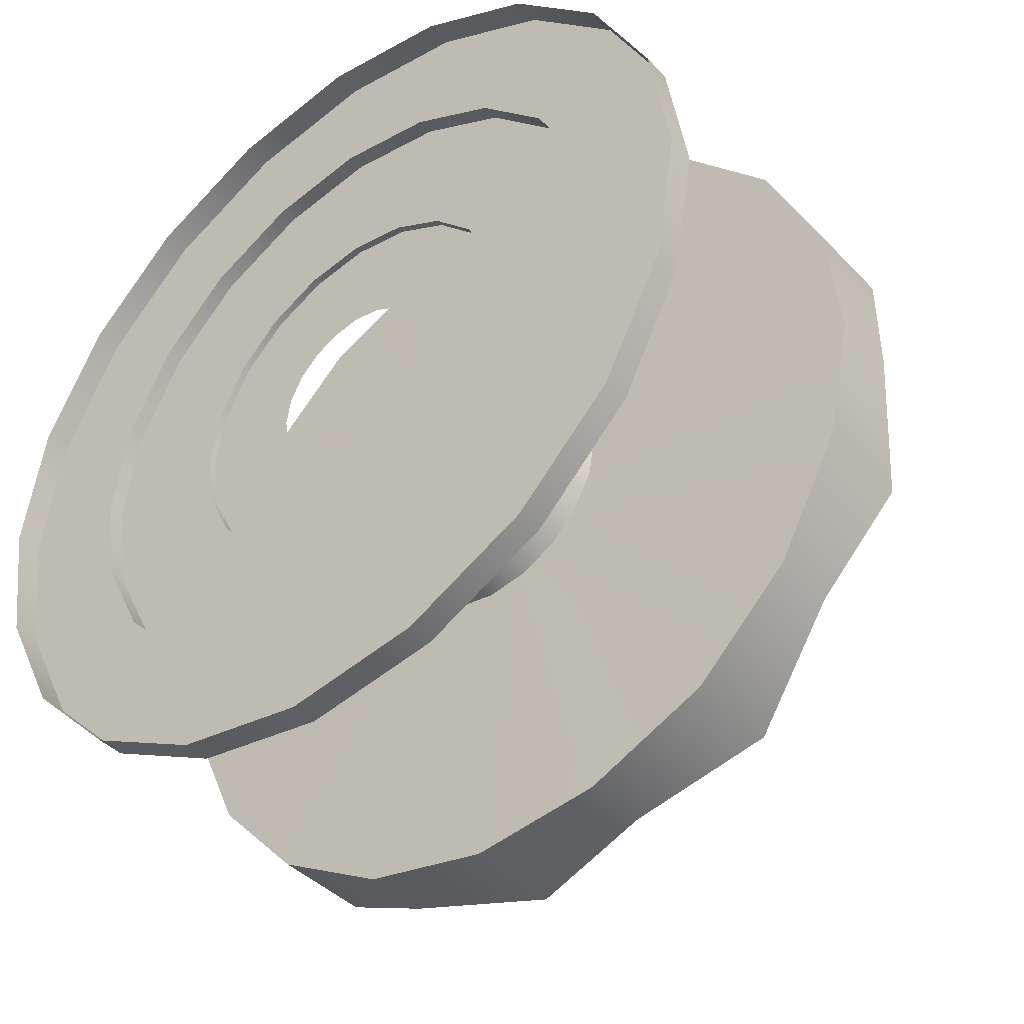
<metadata>
{"format":"obj","ext":"obj","renderer":"f3d","projection":"perspective","resolution":1024,"background":"white","views":[{"elev":-41.5,"azim":39.3,"up":"+Z"}]}
</metadata>
<code>
g default
v 4.39 1.803 -1.426
v 3.734 1.803 -2.713
v 2.713 1.803 -3.734
v 1.426 1.803 -4.39
v 0 1.803 -4.616
v -1.426 1.803 -4.39
v -2.713 1.803 -3.734
v -3.734 1.803 -2.713
v -4.39 1.803 -1.426
v -4.616 1.803 0
v -4.39 1.803 1.426
v -3.734 1.803 2.713
v -2.713 1.803 3.734
v -1.426 1.803 4.39
v -0 1.803 4.616
v 1.426 1.803 4.39
v 2.713 1.803 3.734
v 3.734 1.803 2.713
v 4.39 1.803 1.426
v 4.616 1.803 0
v 4.39 1.978 -1.426
v 3.734 1.978 -2.713
v 2.713 1.978 -3.734
v 1.426 1.978 -4.39
v -0 1.978 -4.616
v -1.426 1.978 -4.39
v -2.713 1.978 -3.734
v -3.734 1.978 -2.713
v -4.39 1.978 -1.426
v -4.616 1.978 0
v -4.39 1.978 1.426
v -3.734 1.978 2.713
v -2.713 1.978 3.734
v -1.426 1.978 4.39
v -0 1.978 4.616
v 1.426 1.978 4.39
v 2.713 1.978 3.734
v 3.734 1.978 2.713
v 4.39 1.978 1.426
v 4.616 1.978 0
v 7.345 1.803 -2.387
v 6.248 1.803 -4.539
v 4.539 1.803 -6.248
v 2.387 1.803 -7.345
v 0 1.803 -7.723
v -2.387 1.803 -7.345
v -4.539 1.803 -6.248
v -6.248 1.803 -4.539
v -7.345 1.803 -2.387
v -7.723 1.803 0
v -7.345 1.803 2.387
v -6.248 1.803 4.539
v -4.539 1.803 6.248
v -2.387 1.803 7.345
v -0 1.803 7.723
v 2.387 1.803 7.345
v 4.539 1.803 6.248
v 6.248 1.803 4.539
v 7.345 1.803 2.387
v 7.723 1.803 2e-06
v 7.345 1.407 -2.387
v 6.248 1.407 -4.539
v 4.539 1.407 -6.248
v 2.387 1.407 -7.345
v 0 1.407 -7.723
v -2.387 1.407 -7.345
v -4.539 1.407 -6.248
v -6.248 1.407 -4.539
v -7.345 1.407 -2.387
v -7.723 1.407 0
v -7.345 1.407 2.387
v -6.248 1.407 4.539
v -4.539 1.407 6.248
v -2.387 1.407 7.345
v -0 1.407 7.723
v 2.387 1.407 7.345
v 4.539 1.407 6.248
v 6.248 1.407 4.539
v 7.345 1.407 2.387
v 7.723 1.407 2e-06
v 2.605 7.343 -0.8464
v 2.216 7.343 -1.61
v 1.61 7.343 -2.216
v 0.8464 7.343 -2.605
v 0 7.343 -2.739
v -0.8464 7.343 -2.605
v -1.61 7.343 -2.216
v -2.216 7.343 -1.61
v -2.605 7.343 -0.8464
v -2.739 7.343 1e-06
v -2.605 7.343 0.8464
v -2.216 7.343 1.61
v -1.61 7.343 2.216
v -0.8464 7.343 2.605
v -0 7.343 2.739
v 0.8464 7.343 2.605
v 1.61 7.343 2.216
v 2.216 7.343 1.61
v 2.605 7.343 0.8464
v 2.739 7.343 -2e-06
v 2.69 5.563 -0.874
v 2.288 5.563 -1.662
v 2.644 7.201 -1.921
v 3.108 7.201 -1.01
v 1.662 5.563 -2.288
v 1.921 7.201 -2.644
v 0.874 5.563 -2.69
v 1.01 7.201 -3.108
v 0 5.563 -2.828
v 0 7.201 -3.268
v -0.874 5.563 -2.69
v -1.01 7.201 -3.108
v -1.662 5.563 -2.288
v -1.921 7.201 -2.644
v -2.288 5.563 -1.662
v -2.644 7.201 -1.921
v -2.69 5.563 -0.874
v -3.108 7.201 -1.01
v -2.828 5.563 -0
v -3.268 7.201 1e-06
v -2.69 5.563 0.874
v -3.108 7.201 1.01
v -2.288 5.563 1.662
v -2.644 7.201 1.921
v -1.662 5.563 2.288
v -1.921 7.201 2.644
v -0.874 5.563 2.69
v -1.01 7.201 3.108
v -0 5.563 2.828
v -0 7.201 3.268
v 0.874 5.563 2.69
v 1.01 7.201 3.108
v 1.662 5.563 2.288
v 1.921 7.201 2.644
v 2.288 5.563 1.662
v 2.644 7.201 1.921
v 2.69 5.563 0.874
v 3.108 7.201 1.01
v 2.828 5.563 -1e-06
v 3.268 7.201 -1e-06
v 4.39 1.978 -1.426
v 3.734 1.978 -2.713
v 2.713 1.978 -3.734
v 1.426 1.978 -4.39
v 0 1.978 -4.616
v -1.426 1.978 -4.39
v -2.713 1.978 -3.734
v -3.734 1.978 -2.713
v -4.39 1.978 -1.426
v -4.616 1.978 0
v -4.39 1.978 1.426
v -3.734 1.978 2.713
v -2.713 1.978 3.734
v -1.426 1.978 4.39
v -0 1.978 4.616
v 1.426 1.978 4.39
v 2.713 1.978 3.734
v 3.734 1.978 2.713
v 4.39 1.978 1.426
v 4.616 1.978 0
v 9.921 1.407 -3.224
v 8.44 1.407 -6.132
v 6.132 1.407 -8.44
v 3.224 1.407 -9.921
v 0 1.407 -10.43
v -3.224 1.407 -9.921
v -6.132 1.407 -8.44
v -8.44 1.407 -6.132
v -9.921 1.407 -3.224
v -10.43 1.407 0
v -9.921 1.407 3.224
v -8.44 1.407 6.132
v -6.132 1.407 8.44
v -3.224 1.407 9.921
v 0 1.407 10.43
v 3.224 1.407 9.921
v 6.132 1.407 8.44
v 8.44 1.407 6.132
v 9.921 1.407 3.224
v 10.43 1.407 6e-06
v 9.921 0.7608 -3.224
v 8.44 0.7608 -6.132
v 6.132 0.7608 -8.44
v 3.224 0.7608 -9.921
v 0 0.7608 -10.43
v -3.224 0.7608 -9.921
v -6.132 0.7608 -8.44
v -8.44 0.7608 -6.132
v -9.921 0.7608 -3.224
v -10.43 0.7608 0
v -9.921 0.7608 3.224
v -8.44 0.7608 6.132
v -6.132 0.7608 8.44
v -3.224 0.7608 9.921
v 0 0.7608 10.43
v 3.224 0.7608 9.921
v 6.132 0.7608 8.44
v 8.44 0.7608 6.132
v 9.921 0.7608 3.224
v 10.43 0.7608 6e-06
v 2.08 1.978 -0.6758
v 1.769 1.978 -1.285
v 1.285 1.978 -1.769
v 0.6758 1.978 -2.08
v 0 1.978 -2.187
v -0.6758 1.978 -2.08
v -1.285 1.978 -1.769
v -1.769 1.978 -1.285
v -2.08 1.978 -0.6758
v -2.187 1.978 0
v -2.08 1.978 0.6758
v -1.769 1.978 1.285
v -1.285 1.978 1.769
v -0.6758 1.978 2.08
v -0 1.978 2.187
v 0.6758 1.978 2.08
v 1.285 1.978 1.769
v 1.769 1.978 1.285
v 2.08 1.978 0.6758
v 2.187 1.978 -3e-06
v 9.841 7.324 -3.667
v 8.227 7.37 -6.529
v 5.807 7.422 -8.751
v 2.818 7.37 -10.12
v -0.4462 7.375 -10.49
v -3.667 7.37 -9.841
v -6.529 7.367 -8.227
v -8.751 7.37 -5.807
v -10.12 7.395 -2.818
v -10.49 7.37 0.4463
v -9.841 7.35 3.667
v -8.227 7.37 6.529
v -5.807 7.352 8.751
v -2.818 7.37 10.12
v 0.4462 7.382 10.49
v 3.667 7.37 9.841
v 6.529 7.37 8.227
v 8.751 7.37 5.807
v 10.12 7.365 2.818
v 10.49 7.37 -0.4462
v 9.836 9.808 -3.665
v 8.222 9.011 -6.525
v 5.803 9.843 -8.747
v 2.817 9.011 -10.11
v -0.446 9.812 -10.49
v -3.665 9.011 -9.836
v -6.525 9.857 -8.222
v -8.747 9.011 -5.803
v -10.11 9.816 -2.817
v -10.49 9.011 0.446
v -9.836 9.731 3.665
v -8.222 9.011 6.525
v -5.803 9.669 8.747
v -2.817 9.011 10.11
v 0.446 9.717 10.49
v 3.665 9.011 9.836
v 6.525 9.678 8.222
v 8.747 9.011 5.803
v 10.11 9.68 2.817
v 10.49 9.011 -0.446
v 7.529 9.087 -2.805
v 6.294 9.087 -4.995
v 4.442 9.087 -6.695
v 2.156 9.087 -7.74
v -0.3414 9.087 -8.028
v -2.805 9.087 -7.529
v -4.995 9.087 -6.294
v -6.695 9.087 -4.442
v -7.74 9.087 -2.156
v -8.028 9.087 0.3414
v -7.529 9.087 2.805
v -6.294 9.087 4.995
v -4.442 9.087 6.695
v -2.156 9.087 7.74
v 0.3414 9.087 8.028
v 2.805 9.087 7.529
v 4.995 9.087 6.294
v 6.695 9.087 4.442
v 7.74 9.087 2.156
v 8.028 9.087 -0.3414
v 5.153 10.42 -1.92
v 4.307 10.42 -3.418
v 3.04 10.42 -4.582
v 1.476 10.42 -5.297
v -0.2337 10.42 -5.494
v -1.92 10.42 -5.153
v -3.418 10.42 -4.307
v -4.582 10.42 -3.04
v -5.297 10.42 -1.476
v -5.494 10.42 0.2337
v -5.153 10.42 1.92
v -4.307 10.42 3.418
v -3.04 10.42 4.582
v -1.476 10.42 5.297
v 0.2337 10.42 5.494
v 1.92 10.42 5.153
v 3.418 10.42 4.307
v 4.582 10.42 3.04
v 5.297 10.42 1.476
v 5.494 10.42 -0.2337
v 1.236 12.73 -0.4607
v 1.033 12.73 -0.8202
v 0.7294 12.73 -1.099
v 0.354 12.73 -1.271
v -0.05605 12.73 -1.318
v -0.4606 12.73 -1.236
v -0.8202 12.73 -1.033
v -1.099 12.73 -0.7295
v -1.271 12.73 -0.354
v -1.318 12.73 0.05607
v -1.236 12.73 0.4607
v -1.033 12.73 0.8201
v -0.7294 12.73 1.099
v -0.354 12.73 1.271
v 0.05606 12.73 1.318
v 0.4607 12.73 1.236
v 0.8202 12.73 1.033
v 1.099 12.73 0.7294
v 1.271 12.73 0.354
v 1.318 12.73 -0.05606
v 0.3331 13.56 -0.1241
v 0.2785 13.56 -0.221
v 0.1965 13.56 -0.2962
v 0.09538 13.56 -0.3425
v -0.01509 13.56 -0.3552
v -0.1241 13.56 -0.3331
v -0.221 13.56 -0.2784
v -0.2962 13.56 -0.1966
v -0.3424 13.56 -0.0954
v -0.3552 13.56 0.01511
v -0.3331 13.56 0.1241
v -0.2785 13.56 0.221
v -0.1965 13.56 0.2962
v -0.09538 13.56 0.3425
v 0.01511 13.56 0.3552
v 0.1241 13.56 0.3331
v 0.221 13.56 0.2785
v 0.2962 13.56 0.1965
v 0.3425 13.56 0.09537
v 0.3552 13.56 -0.0151
v 0.3033 14.5 -0.1328
v 0.2557 14.5 -0.2292
v 0.1661 14.5 -0.2863
v 0.0844 14.5 -0.3105
v -0.006939 14.49 -0.3246
v -0.1327 14.5 -0.3033
v -0.2292 14.51 -0.2557
v -0.2863 14.5 -0.1661
v -0.31 14.5 -0.08658
v -0.3246 14.5 0.006949
v -0.3033 14.5 0.1328
v -0.2557 14.5 0.2292
v -0.1661 14.5 0.2863
v -0.08846 14.5 0.3096
v 0.006973 14.5 0.3246
v 0.1327 14.5 0.3033
v 0.2292 14.5 0.2557
v 0.2863 14.5 0.1661
v 0.3114 14.5 0.08011
v 0.3246 14.5 -0.006954
v -0.2546 15.08 0.2546
v 0.2546 15.08 0.2546
v -0.2546 15.08 -0.2546
v 0.2546 15.08 -0.2546
v -0.3216 15.15 -0
v 0.3216 14.82 -0.3216
v -0.3216 14.82 -0.3216
v 0.3216 14.82 0.3216
v 0 15.15 0.3216
v -0.3216 14.82 0.3216
v 0.3216 15.15 0
v 0 15.15 -0.3216
v 0 14.82 0.4392
v 0 15.26 -0
v 0 14.82 -0.4392
v 0.4392 14.82 0
v -0.4392 14.82 -0
v -0.1632 14.66 0.3819
v 0.1632 14.66 0.3819
v 0.1632 14.99 0.3819
v -0.1632 14.99 0.3819
v -0.1632 15.21 0.1632
v 0.1632 15.21 0.1632
v 0.1632 15.21 -0.1632
v -0.1632 15.21 -0.1632
v -0.1632 14.99 -0.3819
v 0.1632 14.99 -0.3819
v 0.1632 14.66 -0.3819
v -0.1632 14.66 -0.3819
v 0.3819 14.66 0.1632
v 0.3819 14.66 -0.1632
v 0.3819 14.99 -0.1632
v 0.3819 14.99 0.1632
v -0.3819 14.66 -0.1632
v -0.3819 14.66 0.1632
v -0.3819 14.99 0.1632
v -0.3819 14.99 -0.1632
v -0 14.65 0.4097
v 0.1753 14.82 0.4097
v 0 15 0.4097
v -0.1753 14.82 0.4097
v -0 15.23 0.1753
v 0.1753 15.23 0
v 0 15.23 -0.1753
v -0.1753 15.23 -0
v -0 15 -0.4097
v 0.1753 14.82 -0.4097
v 0 14.65 -0.4097
v -0.1753 14.82 -0.4097
v 0.4097 14.65 0
v 0.4097 14.82 -0.1753
v 0.4097 15 -0
v 0.4097 14.82 0.1753
v -0.4097 14.65 -0
v -0.4097 14.82 0.1753
v -0.4097 15 0
v -0.4097 14.82 -0.1753
v 0.2995 14.67 0.2995
v 0.2995 14.97 0.2995
v 0.151 15.12 0.2995
v -0.151 15.12 0.2995
v -0.2995 14.97 0.2995
v -0.2995 14.67 0.2995
v 0.2995 15.12 0.151
v 0.2995 15.12 -0.151
v 0.151 15.12 -0.2995
v -0.151 15.12 -0.2995
v -0.2995 15.12 -0.151
v -0.2995 15.12 0.151
v 0.2995 14.97 -0.2995
v 0.2995 14.67 -0.2995
v -0.2995 14.67 -0.2995
v -0.2995 14.97 -0.2995
g pCylinder3
f 1 2 21
f 21 2 22
f 2 3 22
f 22 3 23
f 3 4 23
f 23 4 24
f 4 5 24
f 24 5 25
f 5 6 25
f 25 6 26
f 6 7 26
f 26 7 27
f 7 8 27
f 27 8 28
f 8 9 28
f 28 9 29
f 9 10 29
f 29 10 30
f 10 11 30
f 30 11 31
f 11 12 31
f 31 12 32
f 12 13 32
f 32 13 33
f 13 14 33
f 33 14 34
f 14 15 34
f 34 15 35
f 15 16 35
f 35 16 36
f 16 17 36
f 36 17 37
f 17 18 37
f 37 18 38
f 18 19 38
f 38 19 39
f 19 20 39
f 39 20 40
f 20 1 40
f 40 1 21
f 2 1 42
f 42 1 41
f 3 2 43
f 43 2 42
f 4 3 44
f 44 3 43
f 5 4 45
f 45 4 44
f 6 5 46
f 46 5 45
f 7 6 47
f 47 6 46
f 8 7 48
f 48 7 47
f 9 8 49
f 49 8 48
f 10 9 50
f 50 9 49
f 11 10 51
f 51 10 50
f 12 11 52
f 52 11 51
f 13 12 53
f 53 12 52
f 14 13 54
f 54 13 53
f 15 14 55
f 55 14 54
f 16 15 56
f 56 15 55
f 17 16 57
f 57 16 56
f 18 17 58
f 58 17 57
f 19 18 59
f 59 18 58
f 20 19 60
f 60 19 59
f 1 20 41
f 41 20 60
f 42 41 62
f 62 41 61
f 43 42 63
f 63 42 62
f 44 43 64
f 64 43 63
f 45 44 65
f 65 44 64
f 46 45 66
f 66 45 65
f 47 46 67
f 67 46 66
f 48 47 68
f 68 47 67
f 49 48 69
f 69 48 68
f 50 49 70
f 70 49 69
f 51 50 71
f 71 50 70
f 52 51 72
f 72 51 71
f 53 52 73
f 73 52 72
f 54 53 74
f 74 53 73
f 55 54 75
f 75 54 74
f 56 55 76
f 76 55 75
f 57 56 77
f 77 56 76
f 58 57 78
f 78 57 77
f 59 58 79
f 79 58 78
f 60 59 80
f 80 59 79
f 41 60 61
f 61 60 80
f 101 102 104
f 104 102 103
f 102 105 103
f 103 105 106
f 105 107 106
f 106 107 108
f 107 109 108
f 108 109 110
f 109 111 110
f 110 111 112
f 111 113 112
f 112 113 114
f 113 115 114
f 114 115 116
f 115 117 116
f 116 117 118
f 117 119 118
f 118 119 120
f 119 121 120
f 120 121 122
f 121 123 122
f 122 123 124
f 123 125 124
f 124 125 126
f 125 127 126
f 126 127 128
f 127 129 128
f 128 129 130
f 129 131 130
f 130 131 132
f 131 133 132
f 132 133 134
f 133 135 134
f 134 135 136
f 135 137 136
f 136 137 138
f 137 139 138
f 138 139 140
f 139 101 140
f 140 101 104
f 82 81 103
f 103 81 104
f 83 82 106
f 106 82 103
f 84 83 108
f 108 83 106
f 85 84 110
f 110 84 108
f 86 85 112
f 112 85 110
f 87 86 114
f 114 86 112
f 88 87 116
f 116 87 114
f 89 88 118
f 118 88 116
f 90 89 120
f 120 89 118
f 91 90 122
f 122 90 120
f 92 91 124
f 124 91 122
f 93 92 126
f 126 92 124
f 94 93 128
f 128 93 126
f 95 94 130
f 130 94 128
f 96 95 132
f 132 95 130
f 97 96 134
f 134 96 132
f 98 97 136
f 136 97 134
f 99 98 138
f 138 98 136
f 100 99 140
f 140 99 138
f 81 100 104
f 104 100 140
f 21 22 141
f 141 22 142
f 142 22 143
f 22 23 143
f 143 23 144
f 23 24 144
f 144 24 145
f 24 25 145
f 145 25 146
f 25 26 146
f 146 26 147
f 26 27 147
f 147 27 148
f 27 28 148
f 148 28 149
f 28 29 149
f 29 30 149
f 149 30 150
f 150 30 151
f 30 31 151
f 151 31 152
f 31 32 152
f 152 32 153
f 32 33 153
f 153 33 154
f 33 34 154
f 154 34 155
f 34 35 155
f 155 35 156
f 35 36 156
f 156 36 157
f 36 37 157
f 157 37 158
f 37 38 158
f 158 38 159
f 38 39 159
f 39 40 159
f 159 40 160
f 40 21 160
f 160 21 141
f 62 61 162
f 162 61 161
f 63 62 163
f 163 62 162
f 64 63 164
f 164 63 163
f 65 64 165
f 165 64 164
f 66 65 166
f 166 65 165
f 67 66 167
f 167 66 166
f 68 67 168
f 168 67 167
f 69 68 169
f 169 68 168
f 70 69 170
f 170 69 169
f 71 70 171
f 171 70 170
f 72 71 172
f 172 71 171
f 73 72 173
f 173 72 172
f 74 73 174
f 174 73 173
f 75 74 175
f 175 74 174
f 76 75 176
f 176 75 175
f 77 76 177
f 177 76 176
f 78 77 178
f 178 77 177
f 79 78 179
f 179 78 178
f 80 79 180
f 180 79 179
f 61 80 161
f 161 80 180
f 162 161 182
f 182 161 181
f 163 162 183
f 183 162 182
f 164 163 184
f 184 163 183
f 165 164 185
f 185 164 184
f 166 165 186
f 186 165 185
f 167 166 187
f 187 166 186
f 168 167 188
f 188 167 187
f 169 168 189
f 189 168 188
f 170 169 190
f 190 169 189
f 171 170 191
f 191 170 190
f 172 171 192
f 192 171 191
f 173 172 193
f 193 172 192
f 174 173 194
f 194 173 193
f 175 174 195
f 195 174 194
f 176 175 196
f 196 175 195
f 177 176 197
f 197 176 196
f 178 177 198
f 198 177 197
f 179 178 199
f 199 178 198
f 180 179 200
f 200 179 199
f 161 180 181
f 181 180 200
f 21 22 201
f 201 22 202
f 22 23 202
f 202 23 203
f 23 24 203
f 203 24 204
f 24 25 204
f 204 25 205
f 25 26 205
f 205 26 206
f 26 27 206
f 206 27 207
f 27 28 207
f 207 28 208
f 28 29 208
f 208 29 209
f 29 30 209
f 209 30 210
f 30 31 210
f 210 31 211
f 31 32 211
f 211 32 212
f 32 33 212
f 212 33 213
f 33 34 213
f 213 34 214
f 34 35 214
f 214 35 215
f 35 36 215
f 215 36 216
f 36 37 216
f 216 37 217
f 37 38 217
f 217 38 218
f 38 39 218
f 218 39 219
f 39 40 219
f 219 40 220
f 40 21 220
f 220 21 201
f 81 82 221
f 221 82 222
f 82 83 222
f 222 83 223
f 83 84 223
f 223 84 224
f 84 85 224
f 224 85 225
f 85 86 225
f 225 86 226
f 86 87 226
f 226 87 227
f 87 88 227
f 227 88 228
f 88 89 228
f 228 89 229
f 89 90 229
f 229 90 230
f 90 91 230
f 230 91 231
f 91 92 231
f 231 92 232
f 92 93 232
f 232 93 233
f 93 94 233
f 233 94 234
f 94 95 234
f 234 95 235
f 95 96 235
f 235 96 236
f 96 97 236
f 236 97 237
f 97 98 237
f 237 98 238
f 98 99 238
f 238 99 239
f 99 100 239
f 239 100 240
f 100 81 240
f 240 81 221
f 222 242 221
f 221 242 241
f 222 223 242
f 242 223 243
f 224 244 223
f 223 244 243
f 224 225 244
f 244 225 245
f 226 246 225
f 225 246 245
f 226 227 246
f 246 227 247
f 228 248 227
f 227 248 247
f 228 229 248
f 248 229 249
f 230 250 229
f 229 250 249
f 230 231 250
f 250 231 251
f 232 252 231
f 231 252 251
f 232 233 252
f 252 233 253
f 234 254 233
f 233 254 253
f 234 235 254
f 254 235 255
f 236 256 235
f 235 256 255
f 236 237 256
f 256 237 257
f 238 258 237
f 237 258 257
f 238 239 258
f 258 239 259
f 240 260 239
f 239 260 259
f 240 221 260
f 260 221 241
f 241 242 261
f 261 242 262
f 243 263 242
f 242 263 262
f 243 244 263
f 263 244 264
f 245 265 244
f 244 265 264
f 245 246 265
f 265 246 266
f 247 267 246
f 246 267 266
f 247 248 267
f 267 248 268
f 249 269 248
f 248 269 268
f 249 250 269
f 269 250 270
f 251 271 250
f 250 271 270
f 251 252 271
f 271 252 272
f 253 273 252
f 252 273 272
f 253 254 273
f 273 254 274
f 255 275 254
f 254 275 274
f 255 256 275
f 275 256 276
f 257 277 256
f 256 277 276
f 257 258 277
f 277 258 278
f 259 279 258
f 258 279 278
f 259 260 279
f 279 260 280
f 241 261 260
f 260 261 280
f 261 262 281
f 281 262 282
f 262 263 282
f 282 263 283
f 263 264 283
f 283 264 284
f 264 265 284
f 284 265 285
f 265 266 285
f 285 266 286
f 266 267 286
f 286 267 287
f 267 268 287
f 287 268 288
f 268 269 288
f 288 269 289
f 269 270 289
f 289 270 290
f 270 271 290
f 290 271 291
f 271 272 291
f 291 272 292
f 272 273 292
f 292 273 293
f 273 274 293
f 293 274 294
f 274 275 294
f 294 275 295
f 275 276 295
f 295 276 296
f 276 277 296
f 296 277 297
f 277 278 297
f 297 278 298
f 278 279 298
f 298 279 299
f 279 280 299
f 299 280 300
f 280 261 300
f 300 261 281
f 281 282 301
f 301 282 302
f 282 283 302
f 302 283 303
f 283 284 303
f 303 284 304
f 284 285 304
f 304 285 305
f 285 286 305
f 305 286 306
f 286 287 306
f 306 287 307
f 287 288 307
f 307 288 308
f 288 289 308
f 308 289 309
f 289 290 309
f 309 290 310
f 290 291 310
f 310 291 311
f 291 292 311
f 311 292 312
f 292 293 312
f 312 293 313
f 293 294 313
f 313 294 314
f 294 295 314
f 314 295 315
f 295 296 315
f 315 296 316
f 296 297 316
f 316 297 317
f 297 298 317
f 317 298 318
f 298 299 318
f 318 299 319
f 299 300 319
f 319 300 320
f 300 281 320
f 320 281 301
f 301 302 321
f 321 302 322
f 302 303 322
f 322 303 323
f 303 304 323
f 323 304 324
f 304 305 324
f 324 305 325
f 305 306 325
f 325 306 326
f 306 307 326
f 326 307 327
f 307 308 327
f 327 308 328
f 308 309 328
f 328 309 329
f 309 310 329
f 329 310 330
f 310 311 330
f 330 311 331
f 311 312 331
f 331 312 332
f 312 313 332
f 332 313 333
f 313 314 333
f 333 314 334
f 314 315 334
f 334 315 335
f 315 316 335
f 335 316 336
f 316 317 336
f 336 317 337
f 317 318 337
f 337 318 338
f 318 319 338
f 338 319 339
f 319 320 339
f 339 320 340
f 320 301 340
f 340 301 321
f 321 322 341
f 341 322 342
f 322 323 342
f 342 323 343
f 324 344 323
f 323 344 343
f 325 345 324
f 324 345 344
f 325 326 345
f 345 326 346
f 326 327 346
f 346 327 347
f 327 328 347
f 347 328 348
f 329 349 328
f 328 349 348
f 330 350 329
f 329 350 349
f 330 331 350
f 350 331 351
f 331 332 351
f 351 332 352
f 332 333 352
f 352 333 353
f 334 354 333
f 333 354 353
f 334 335 354
f 354 335 355
f 335 336 355
f 355 336 356
f 336 337 356
f 356 337 357
f 337 338 357
f 357 338 358
f 338 339 358
f 358 339 359
f 339 340 359
f 359 340 360
f 340 321 360
f 360 321 341
f 352 353 423
f 423 353 378
f 353 354 378
f 378 354 398
f 354 355 398
f 398 373 378
f 378 373 401
f 378 401 423
f 423 401 370
f 355 356 398
f 398 356 379
f 356 357 379
f 379 357 418
f 379 418 399
f 399 418 368
f 398 379 373
f 373 379 399
f 399 380 373
f 373 380 400
f 368 419 399
f 399 419 380
f 419 362 380
f 380 362 420
f 380 420 400
f 400 420 369
f 370 401 422
f 422 401 381
f 401 373 381
f 381 373 400
f 381 400 421
f 421 400 369
f 422 381 361
f 361 381 421
f 421 382 361
f 361 382 429
f 369 402 421
f 421 402 382
f 402 374 382
f 382 374 405
f 382 405 429
f 429 405 365
f 369 420 402
f 402 420 383
f 420 362 383
f 383 362 424
f 383 424 403
f 403 424 371
f 402 383 374
f 374 383 403
f 403 384 374
f 374 384 404
f 371 425 403
f 403 425 384
f 425 364 384
f 384 364 426
f 384 426 404
f 404 426 372
f 365 405 428
f 428 405 385
f 405 374 385
f 385 374 404
f 385 404 427
f 427 404 372
f 428 385 363
f 363 385 427
f 427 386 363
f 363 386 433
f 372 406 427
f 427 406 386
f 406 375 386
f 386 375 409
f 386 409 433
f 433 409 367
f 372 426 406
f 406 426 387
f 426 364 387
f 387 364 430
f 387 430 407
f 407 430 366
f 406 387 375
f 375 387 407
f 407 388 375
f 375 388 408
f 366 431 407
f 407 431 388
f 388 431 343
f 343 431 342
f 343 344 388
f 388 344 408
f 408 344 345
f 367 409 432
f 432 409 389
f 409 375 389
f 389 375 408
f 389 408 346
f 346 408 345
f 432 389 347
f 347 389 346
f 357 358 418
f 418 358 390
f 358 359 390
f 390 359 410
f 359 360 410
f 410 376 390
f 390 376 413
f 390 413 418
f 418 413 368
f 360 341 410
f 410 341 391
f 341 342 391
f 391 342 431
f 391 431 411
f 411 431 366
f 410 391 376
f 376 391 411
f 411 392 376
f 376 392 412
f 366 430 411
f 411 430 392
f 430 364 392
f 392 364 425
f 392 425 412
f 412 425 371
f 368 413 419
f 419 413 393
f 413 376 393
f 393 376 412
f 393 412 424
f 424 412 371
f 419 393 362
f 362 393 424
f 347 348 432
f 432 348 394
f 348 349 394
f 394 349 414
f 349 350 414
f 414 377 394
f 394 377 417
f 394 417 432
f 432 417 367
f 350 351 414
f 414 351 395
f 351 352 395
f 395 352 423
f 395 423 415
f 415 423 370
f 414 395 377
f 377 395 415
f 415 396 377
f 377 396 416
f 370 422 415
f 415 422 396
f 422 361 396
f 396 361 429
f 396 429 416
f 416 429 365
f 367 417 433
f 433 417 397
f 417 377 397
f 397 377 416
f 397 416 428
f 428 416 365
f 433 397 363
f 363 397 428

</code>
